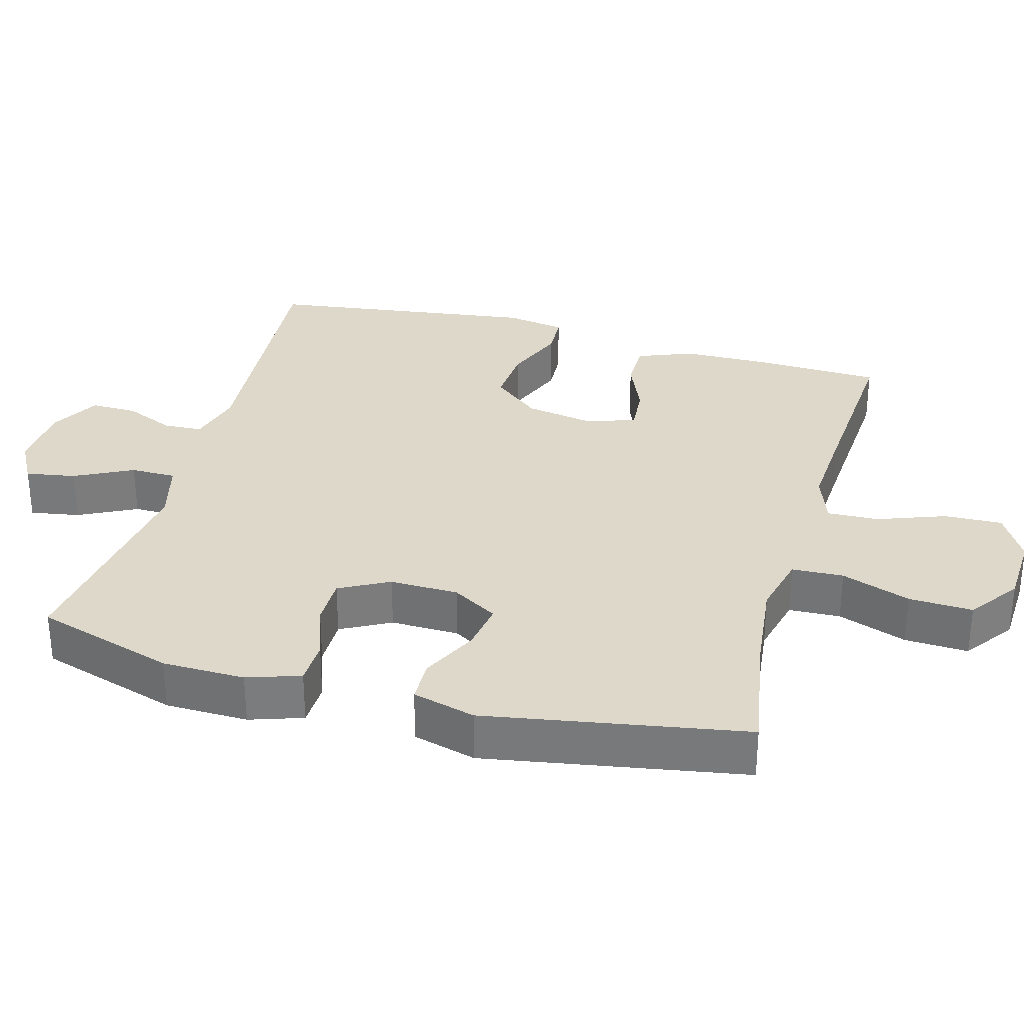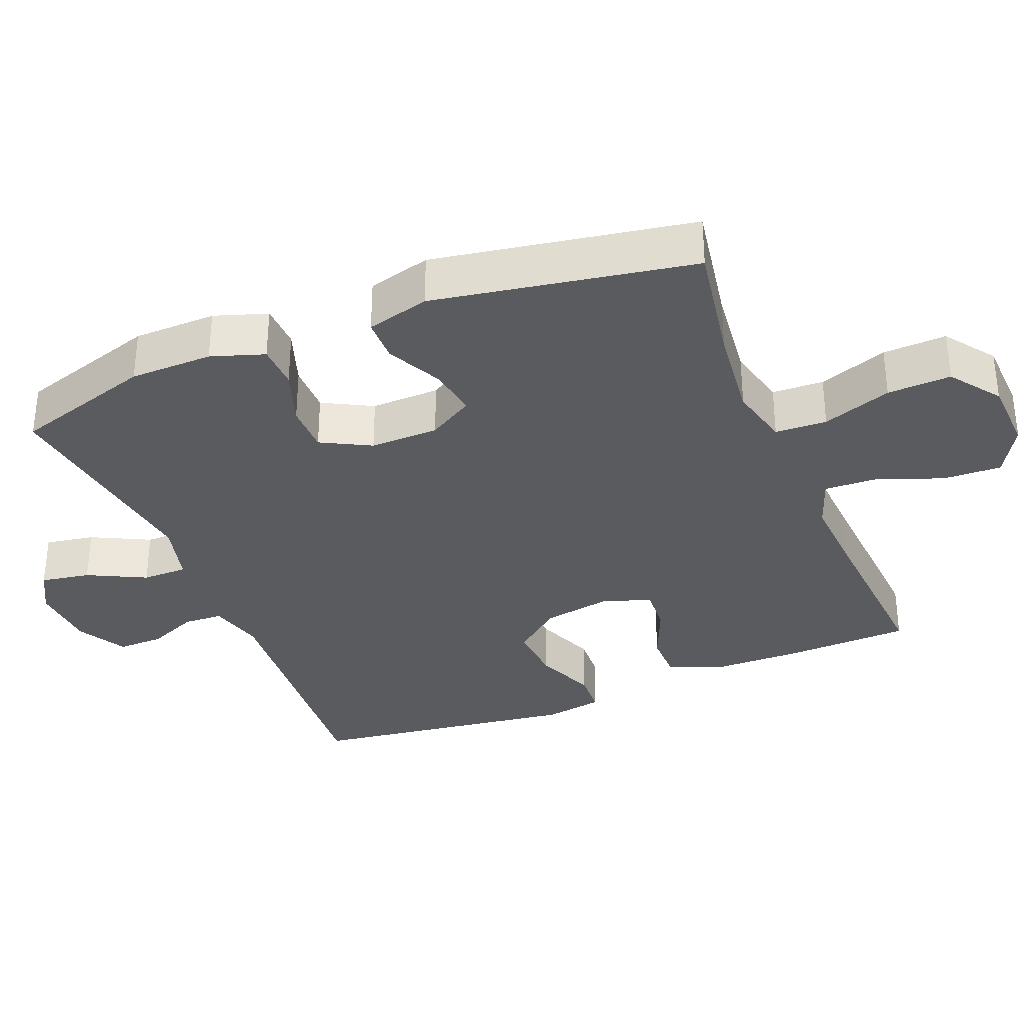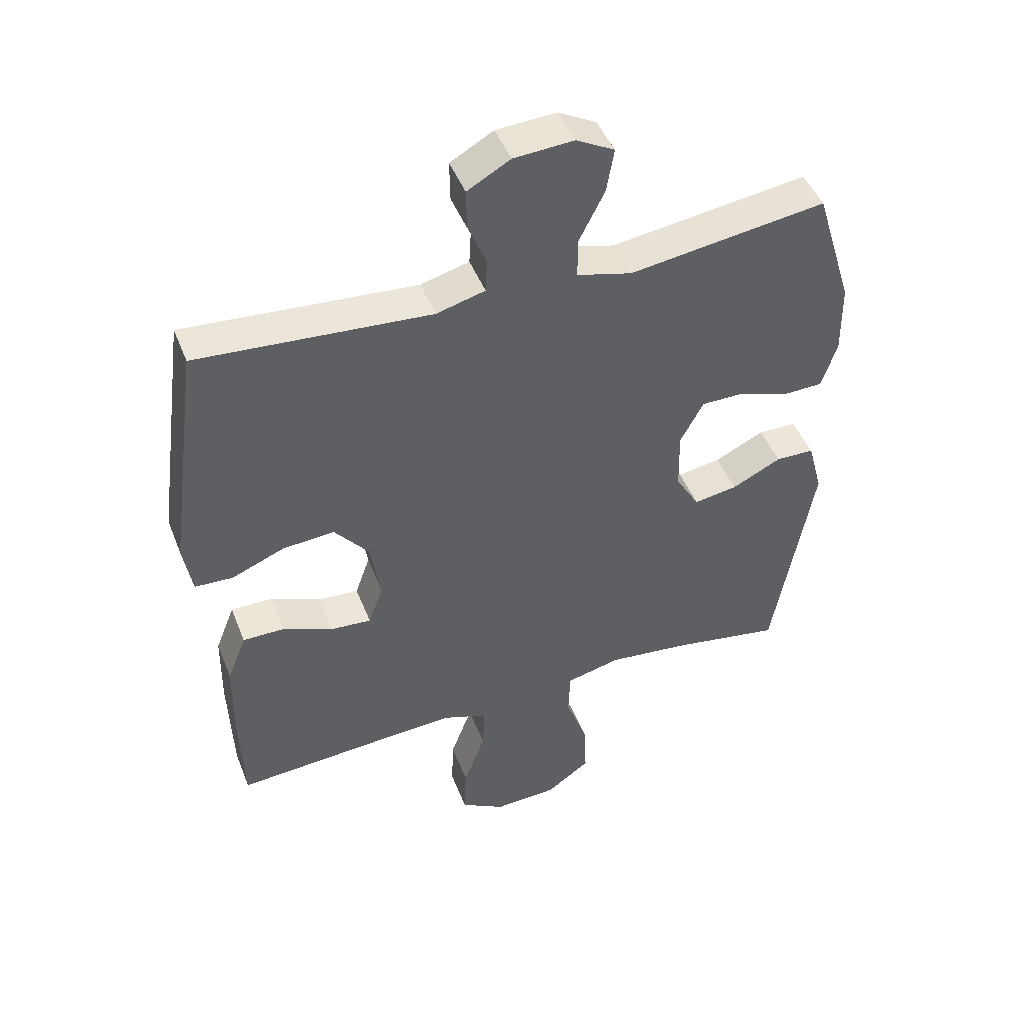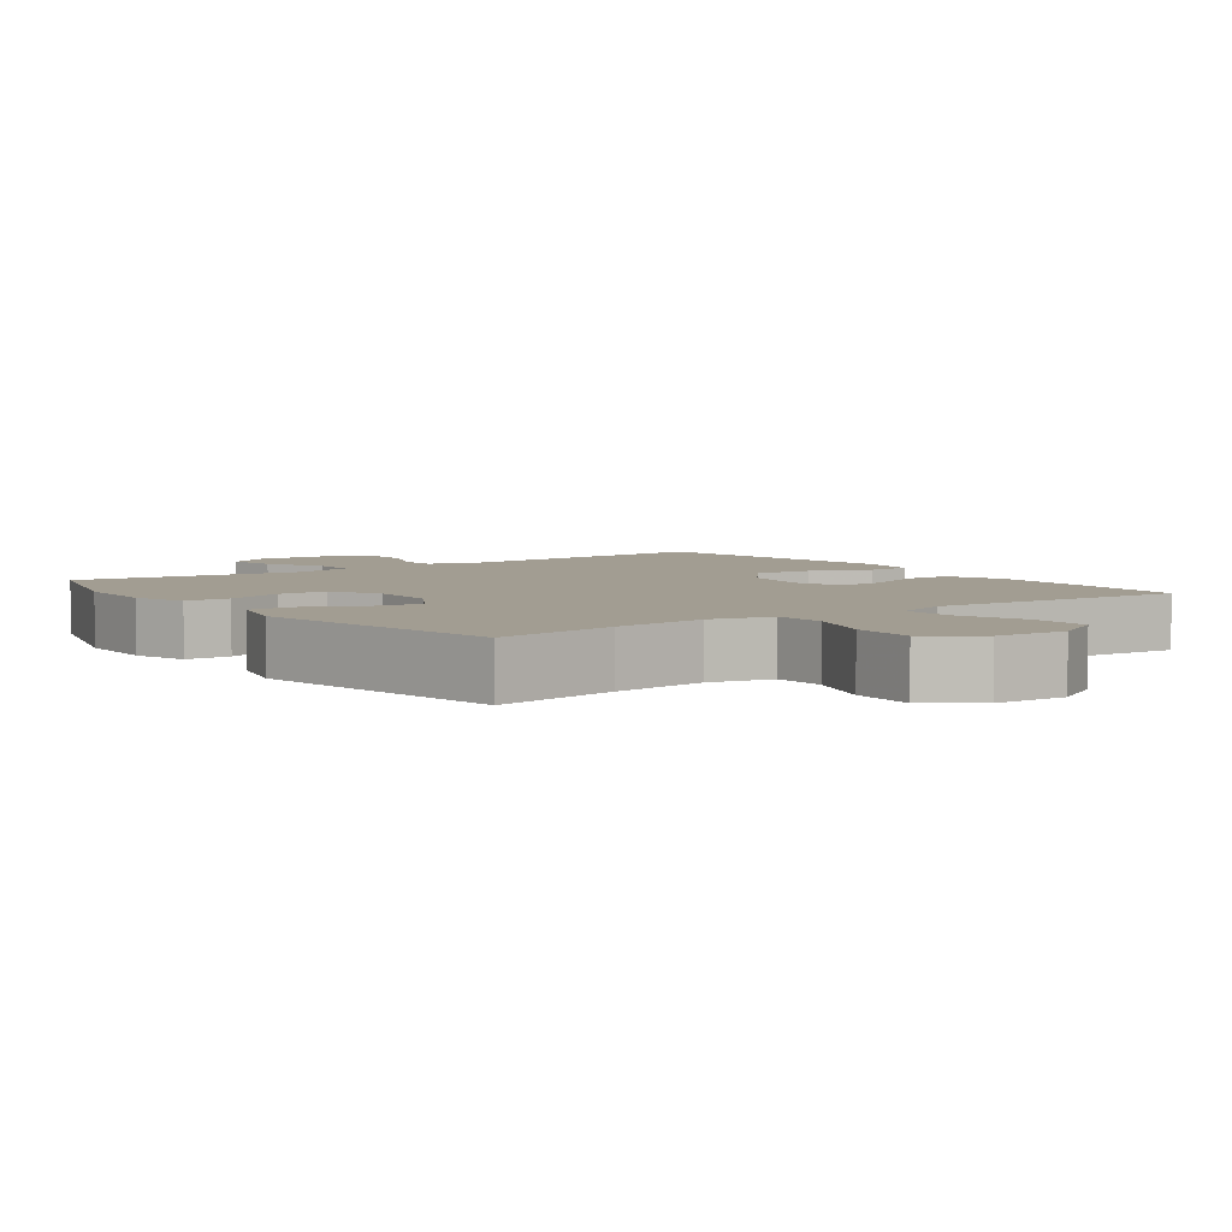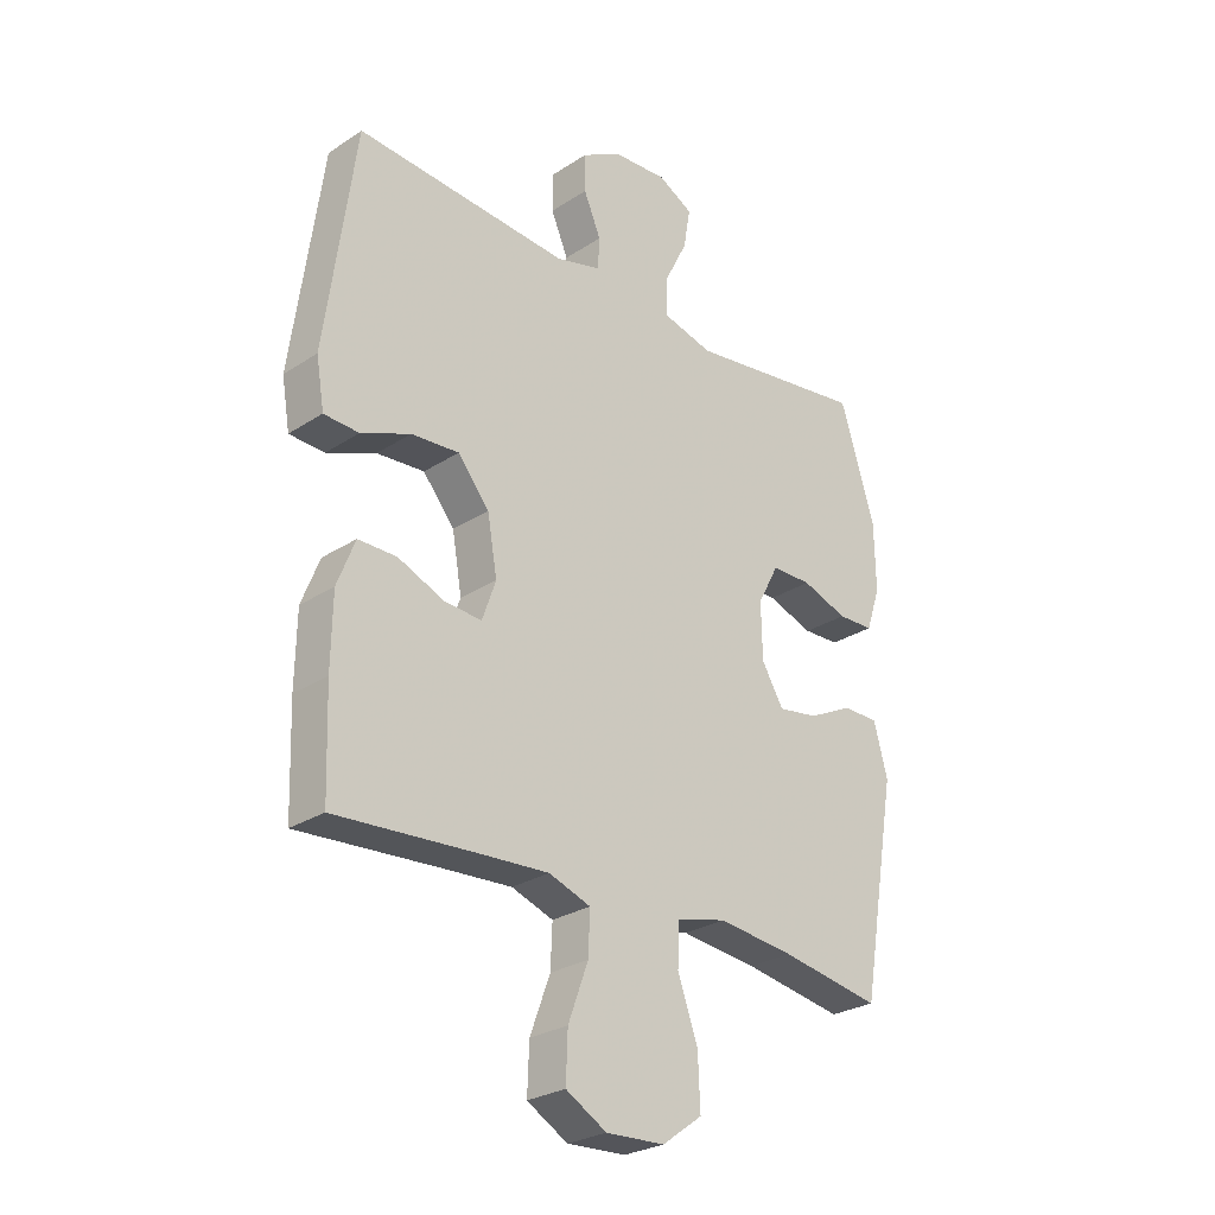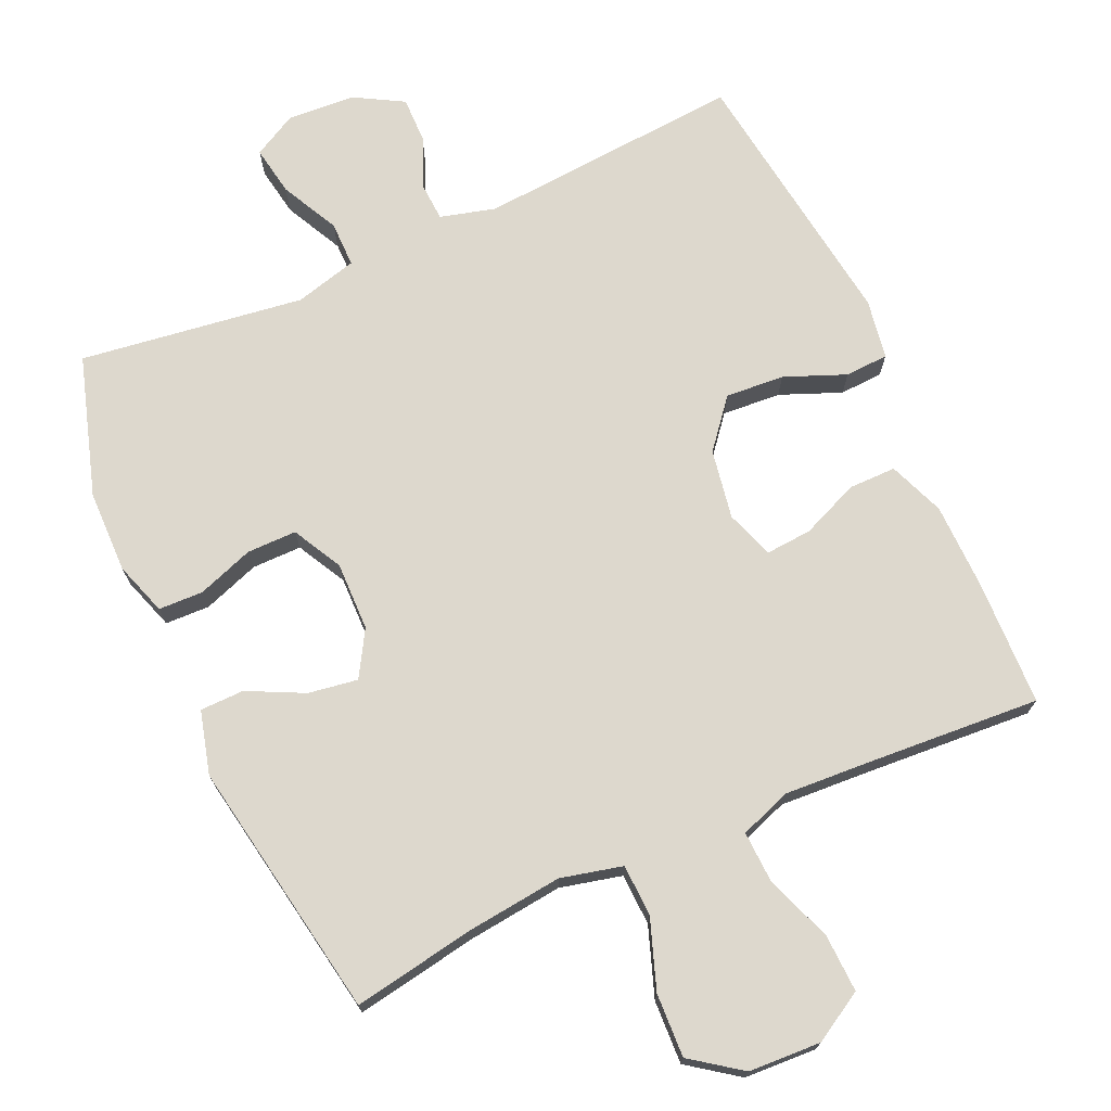
<metadata>
{"format":"obj","ext":"obj","renderer":"f3d","projection":"perspective","resolution":1024,"background":"white","views":[{"elev":31.6,"azim":105.4,"up":"+Y"},{"elev":-33.5,"azim":112.0,"up":"+Y"},{"elev":46.4,"azim":-20.8,"up":"+Z"},{"elev":4.9,"azim":144.0,"up":"+Y"},{"elev":-27.1,"azim":-44.8,"up":"+Z"},{"elev":72.3,"azim":155.7,"up":"+Y"}]}
</metadata>
<code>
v 0.5 0.07 0.5
v 0.561 0.07 0.303
v 0.563 0.07 0.186
v 0.538 0.07 0.111
v 0.475 0.07 0.109
v 0.395 0.07 0.137
v 0.325 0.07 0.137
v 0.288 0.07 0.067
v 0.29 0.07 -0.03
v 0.328 0.07 -0.094
v 0.398 0.07 -0.083
v 0.477 0.07 -0.044
v 0.539 0.07 -0.045
v 0.563 0.07 -0.134
v 0.5 0.07 -0.5
v 0.325 0.07 -0.47
v 0.192 0.07 -0.455
v 0.105 0.07 -0.476
v 0.102 0.07 -0.549
v 0.137 0.07 -0.647
v 0.141 0.07 -0.737
v 0.071 0.07 -0.788
v -0.031 0.07 -0.793
v -0.102 0.07 -0.752
v -0.099 0.07 -0.67
v -0.064 0.07 -0.575
v -0.061 0.07 -0.502
v -0.134 0.07 -0.476
v -0.251 0.07 -0.483
v -0.5 0.07 -0.5
v -0.506 0.07 -0.323
v -0.504 0.07 -0.2
v -0.473 0.07 -0.121
v -0.406 0.07 -0.121
v -0.325 0.07 -0.155
v -0.26 0.07 -0.16
v -0.236 0.07 -0.092
v -0.253 0.07 0.006
v -0.308 0.07 0.073
v -0.391 0.07 0.067
v -0.477 0.07 0.032
v -0.538 0.07 0.035
v -0.552 0.07 0.119
v -0.5 0.07 0.5
v -0.127 0.07 0.472
v -0.049 0.07 0.493
v -0.046 0.07 0.548
v -0.076 0.07 0.618
v -0.077 0.07 0.683
v -0.008 0.07 0.722
v 0.088 0.07 0.728
v 0.149 0.07 0.695
v 0.137 0.07 0.625
v 0.096 0.07 0.543
v 0.096 0.07 0.479
v 0.184 0.07 0.456
v 0.5 0 0.5
v 0.561 0 0.303
v 0.563 0 0.186
v 0.538 0 0.111
v 0.475 0 0.109
v 0.395 0 0.137
v 0.325 0 0.137
v 0.288 0 0.067
v 0.29 0 -0.03
v 0.328 0 -0.094
v 0.398 0 -0.083
v 0.477 0 -0.044
v 0.539 0 -0.045
v 0.563 0 -0.134
v 0.5 0 -0.5
v 0.325 0 -0.47
v 0.192 0 -0.455
v 0.105 0 -0.476
v 0.102 0 -0.549
v 0.137 0 -0.647
v 0.141 0 -0.737
v 0.071 0 -0.788
v -0.031 0 -0.793
v -0.102 0 -0.752
v -0.099 0 -0.67
v -0.064 0 -0.575
v -0.061 0 -0.502
v -0.134 0 -0.476
v -0.251 0 -0.483
v -0.5 0 -0.5
v -0.506 0 -0.323
v -0.504 0 -0.2
v -0.473 0 -0.121
v -0.406 0 -0.121
v -0.325 0 -0.155
v -0.26 0 -0.16
v -0.236 0 -0.092
v -0.253 0 0.006
v -0.308 0 0.073
v -0.391 0 0.067
v -0.477 0 0.032
v -0.538 0 0.035
v -0.552 0 0.119
v -0.5 0 0.5
v -0.127 0 0.472
v -0.049 0 0.493
v -0.046 0 0.548
v -0.076 0 0.618
v -0.077 0 0.683
v -0.008 0 0.722
v 0.088 0 0.728
v 0.149 0 0.695
v 0.137 0 0.625
v 0.096 0 0.543
v 0.096 0 0.479
v 0.184 0 0.456
f 51 52 53 54
f 51 54 55
f 50 51 55
f 47 48 49 50
f 46 47 50 55
f 45 46 55 56
f 43 44 45
f 40 41 42 43
f 39 40 43 45
f 38 39 45 56
f 32 33 34 35
f 32 35 36
f 29 30 31 32
f 28 29 32 36
f 27 28 36 37
f 23 24 25 26
f 23 26 27
f 22 23 27
f 19 20 21 22
f 18 19 22 27
f 17 18 27 37
f 13 14 15 16
f 11 12 13 16
f 10 11 16 17
f 9 10 17 37
f 3 4 5 6
f 3 6 7
f 2 3 7
f 1 2 7
f 56 1 7 8
f 37 38 56
f 8 9 37 56
f 110 109 108 107
f 111 110 107
f 111 107 106
f 106 105 104 103
f 111 106 103 102
f 112 111 102 101
f 101 100 99
f 99 98 97 96
f 101 99 96 95
f 112 101 95 94
f 91 90 89 88
f 92 91 88
f 88 87 86 85
f 92 88 85 84
f 93 92 84 83
f 82 81 80 79
f 83 82 79
f 83 79 78
f 78 77 76 75
f 83 78 75 74
f 93 83 74 73
f 72 71 70 69
f 72 69 68 67
f 73 72 67 66
f 93 73 66 65
f 62 61 60 59
f 63 62 59
f 63 59 58
f 63 58 57
f 64 63 57 112
f 112 94 93
f 112 93 65 64
f 1 57 58 2
f 2 58 59 3
f 3 59 60 4
f 4 60 61 5
f 5 61 62 6
f 6 62 63 7
f 7 63 64 8
f 8 64 65 9
f 9 65 66 10
f 10 66 67 11
f 11 67 68 12
f 12 68 69 13
f 13 69 70 14
f 14 70 71 15
f 15 71 72 16
f 16 72 73 17
f 17 73 74 18
f 18 74 75 19
f 19 75 76 20
f 20 76 77 21
f 21 77 78 22
f 22 78 79 23
f 23 79 80 24
f 24 80 81 25
f 25 81 82 26
f 26 82 83 27
f 27 83 84 28
f 28 84 85 29
f 29 85 86 30
f 30 86 87 31
f 31 87 88 32
f 32 88 89 33
f 33 89 90 34
f 34 90 91 35
f 35 91 92 36
f 36 92 93 37
f 37 93 94 38
f 38 94 95 39
f 39 95 96 40
f 40 96 97 41
f 41 97 98 42
f 42 98 99 43
f 43 99 100 44
f 44 100 101 45
f 45 101 102 46
f 46 102 103 47
f 47 103 104 48
f 48 104 105 49
f 49 105 106 50
f 50 106 107 51
f 51 107 108 52
f 52 108 109 53
f 53 109 110 54
f 54 110 111 55
f 55 111 112 56
f 56 112 57 1

</code>
